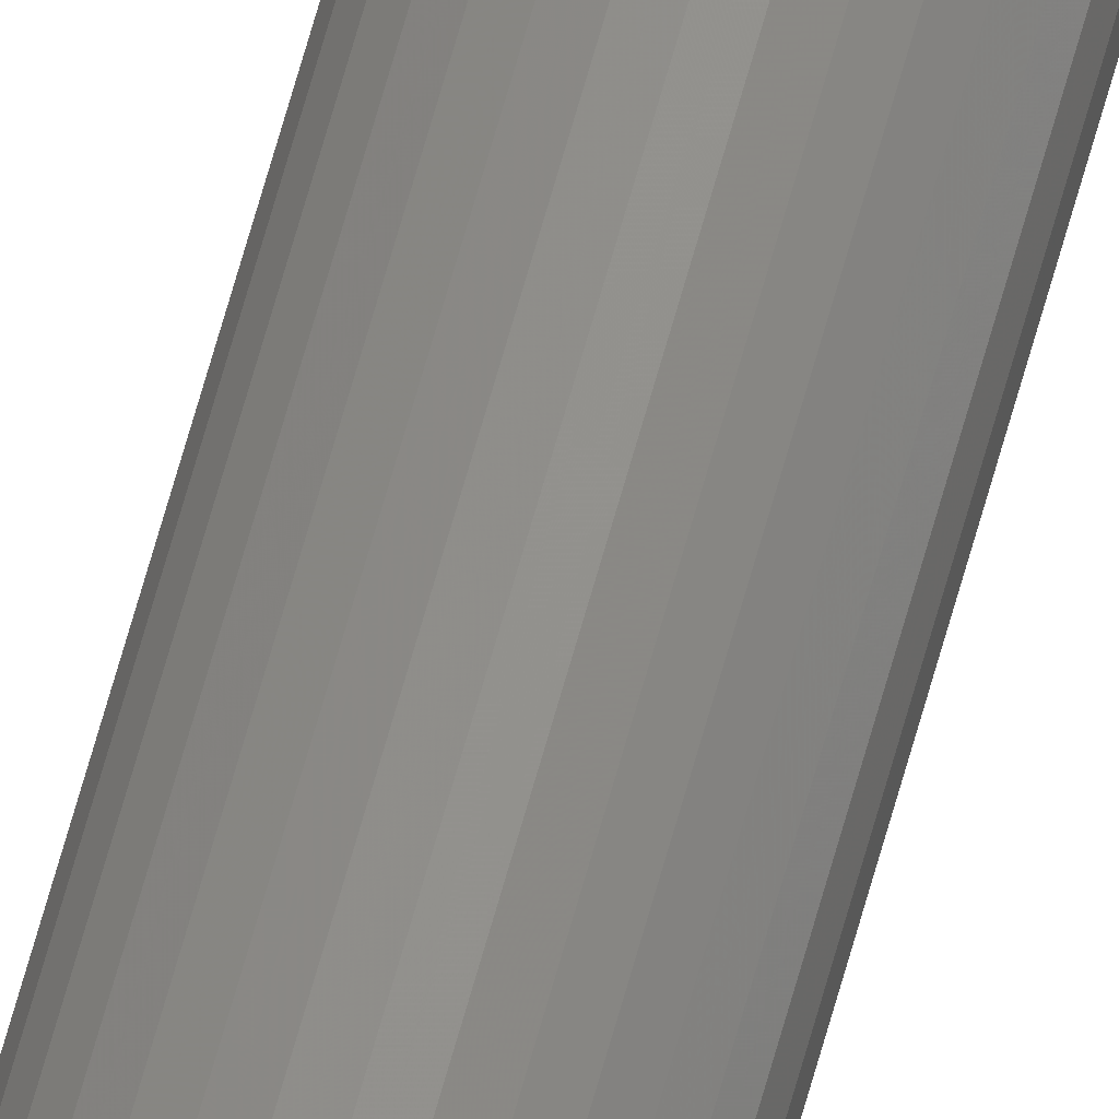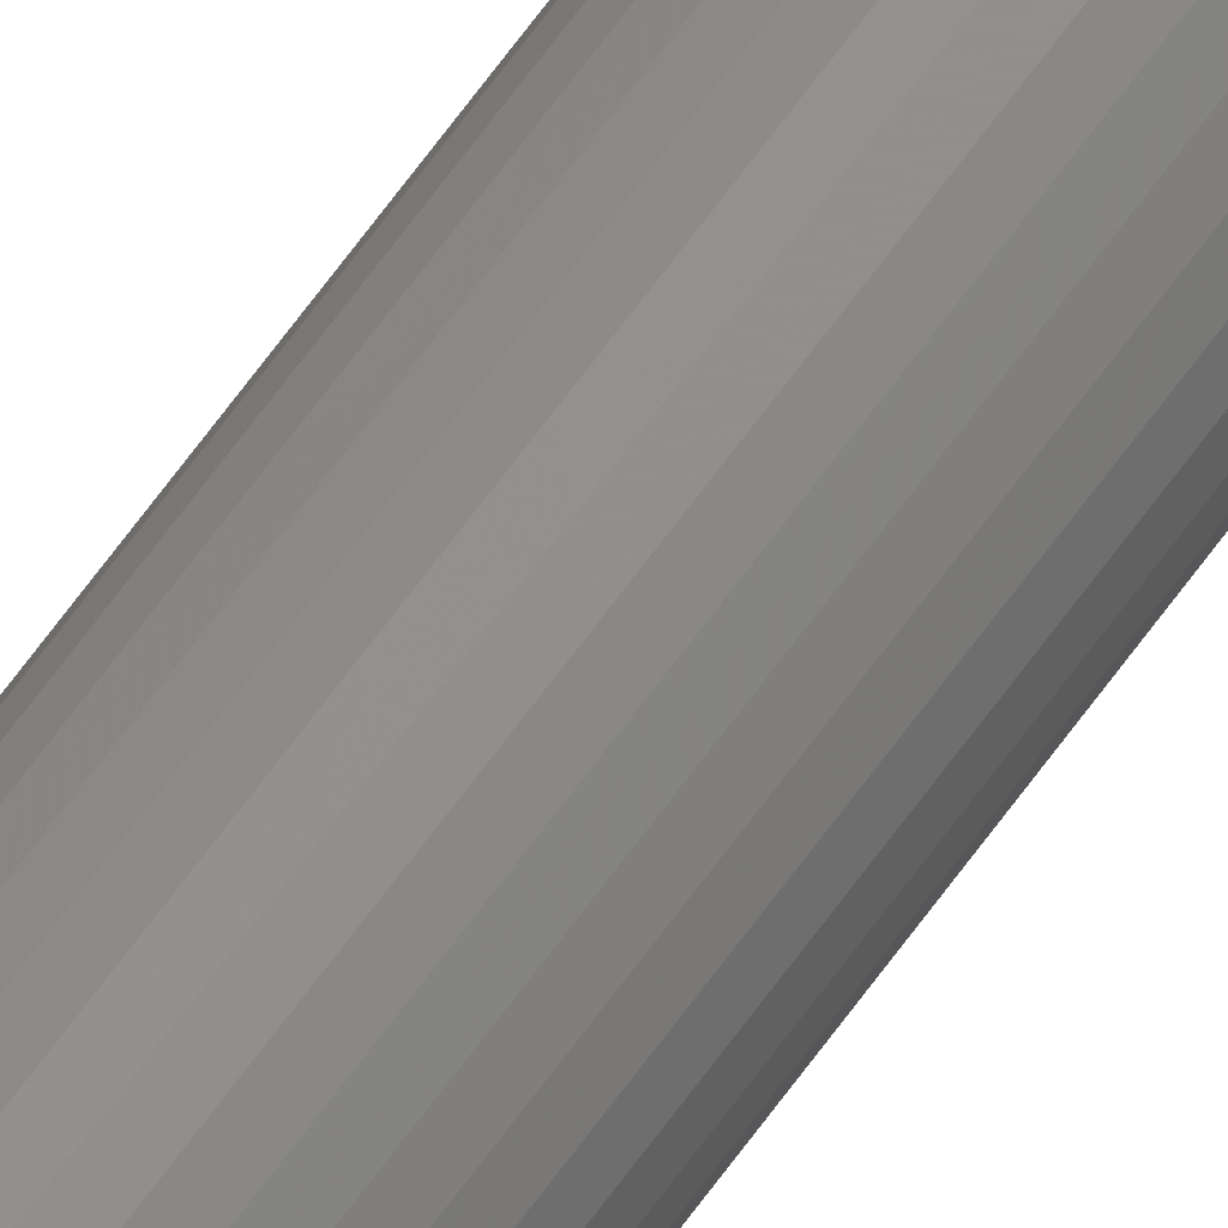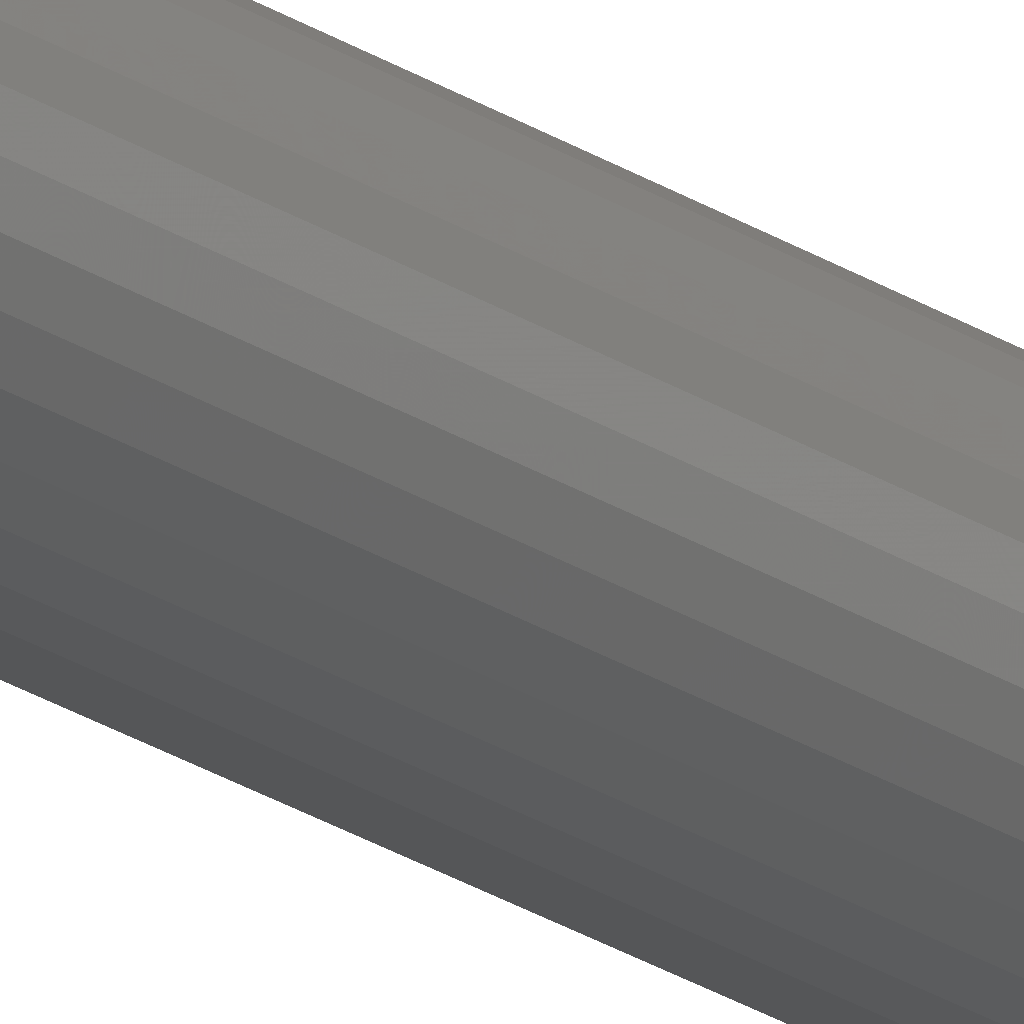
<metadata>
{"format":"stl","ext":"stl","renderer":"f3d","projection":"perspective","resolution":1024,"background":"white","views":[{"elev":70.9,"azim":15.9,"up":"+Z"},{"elev":70.0,"azim":36.5,"up":"+Z"},{"elev":-18.5,"azim":35.5,"up":"+Z"}]}
</metadata>
<code>
# stl→obj: 66 verts, 128 faces
v 0.01192 0.7422 -5.992e-18
v 0.01192 -0.7422 -5.992e-18
v 0.01162 0.7422 -0.003048
v 0.01162 -0.7422 -0.003048
v 0.01073 0.7422 -0.005979
v 0.01073 -0.7422 -0.005979
v 0.009291 0.7422 -0.008681
v 0.009291 -0.7422 -0.008681
v 0.007348 0.7422 -0.01105
v 0.007348 -0.7422 -0.01105
v 0.00498 0.7422 -0.01299
v 0.00498 -0.7422 -0.01299
v 0.002279 0.7422 -0.01444
v 0.002279 -0.7422 -0.01444
v -0.0006524 0.7422 -0.01532
v -0.0006524 -0.7422 -0.01532
v -0.003701 0.7422 -0.01562
v -0.003701 -0.7422 -0.01562
v -0.006749 0.7422 -0.01532
v -0.006749 -0.7422 -0.01532
v -0.00968 0.7422 -0.01444
v -0.00968 -0.7422 -0.01444
v -0.01238 0.7422 -0.01299
v -0.01238 -0.7422 -0.01299
v -0.01475 0.7422 -0.01105
v -0.01475 -0.7422 -0.01105
v -0.01669 0.7422 -0.008681
v -0.01669 -0.7422 -0.008681
v -0.01814 0.7422 -0.005979
v -0.01814 -0.7422 -0.005979
v -0.01903 0.7422 -0.003048
v -0.01903 -0.7422 -0.003048
v -0.01933 0.7422 1.662e-18
v -0.01933 -0.7422 1.662e-18
v -0.01903 0.7422 0.003048
v -0.01903 -0.7422 0.003048
v -0.01814 0.7422 0.005979
v -0.01814 -0.7422 0.005979
v -0.01669 0.7422 0.008681
v -0.01669 -0.7422 0.008681
v -0.01475 0.7422 0.01105
v -0.01475 -0.7422 0.01105
v -0.01238 0.7422 0.01299
v -0.01238 -0.7422 0.01299
v -0.00968 0.7422 0.01444
v -0.00968 -0.7422 0.01444
v -0.006749 0.7422 0.01532
v -0.006749 -0.7422 0.01532
v -0.003701 0.7422 0.01562
v -0.003701 -0.7422 0.01562
v -0.0006524 0.7422 0.01532
v -0.0006524 -0.7422 0.01532
v 0.002279 0.7422 0.01444
v 0.002279 -0.7422 0.01444
v 0.00498 0.7422 0.01299
v 0.00498 -0.7422 0.01299
v 0.007348 0.7422 0.01105
v 0.007348 -0.7422 0.01105
v 0.009291 0.7422 0.008681
v 0.009291 -0.7422 0.008681
v 0.01073 0.7422 0.005979
v 0.01073 -0.7422 0.005979
v 0.01162 0.7422 0.003048
v 0.01162 -0.7422 0.003048
v -0.003701 -0.75 -1.209e-18
v -0.003701 0.75 -1.209e-18
f 1 2 3
f 3 2 4
f 3 4 5
f 5 4 6
f 5 6 7
f 7 6 8
f 7 8 9
f 9 8 10
f 9 10 11
f 11 10 12
f 11 12 13
f 13 12 14
f 13 14 15
f 15 14 16
f 15 16 17
f 17 16 18
f 17 18 19
f 19 18 20
f 19 20 21
f 21 20 22
f 21 22 23
f 23 22 24
f 23 24 25
f 25 24 26
f 25 26 27
f 27 26 28
f 27 28 29
f 29 28 30
f 29 30 31
f 31 30 32
f 31 32 33
f 33 32 34
f 33 34 35
f 35 34 36
f 35 36 37
f 37 36 38
f 37 38 39
f 39 38 40
f 39 40 41
f 41 40 42
f 41 42 43
f 43 42 44
f 43 44 45
f 45 44 46
f 45 46 47
f 47 46 48
f 47 48 49
f 49 48 50
f 49 50 51
f 51 50 52
f 51 52 53
f 53 52 54
f 53 54 55
f 55 54 56
f 55 56 57
f 57 56 58
f 57 58 59
f 59 58 60
f 59 60 61
f 61 60 62
f 61 62 63
f 63 62 64
f 63 64 1
f 1 64 2
f 65 34 32
f 65 32 30
f 65 30 28
f 65 28 26
f 65 26 24
f 65 24 22
f 65 22 20
f 65 20 18
f 65 18 16
f 65 16 14
f 65 14 12
f 65 12 10
f 65 10 8
f 65 8 6
f 65 6 4
f 65 4 2
f 65 2 64
f 65 64 62
f 65 62 60
f 65 60 58
f 65 58 56
f 65 56 54
f 65 54 52
f 65 52 50
f 65 50 48
f 65 48 46
f 65 46 44
f 65 44 42
f 65 42 40
f 65 40 38
f 65 38 36
f 65 36 34
f 66 1 3
f 66 3 5
f 66 5 7
f 66 7 9
f 66 9 11
f 66 11 13
f 66 13 15
f 66 15 17
f 66 17 19
f 66 19 21
f 66 21 23
f 66 23 25
f 66 25 27
f 66 27 29
f 66 29 31
f 66 31 33
f 66 33 35
f 66 35 37
f 66 37 39
f 66 39 41
f 66 41 43
f 66 43 45
f 66 45 47
f 66 47 49
f 66 49 51
f 66 51 53
f 66 53 55
f 66 55 57
f 66 57 59
f 66 59 61
f 66 61 63
f 66 63 1

</code>
